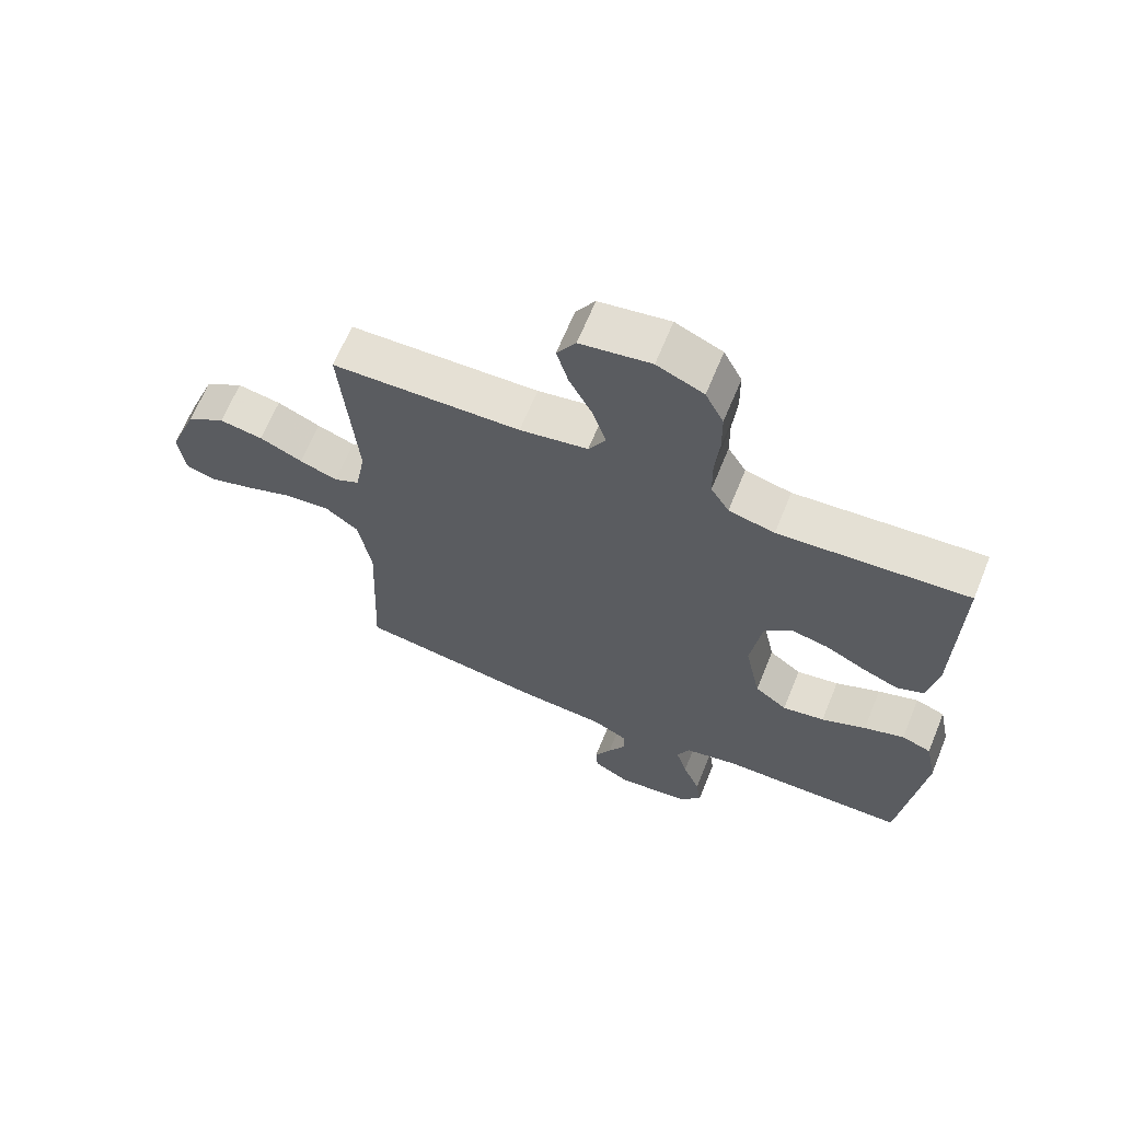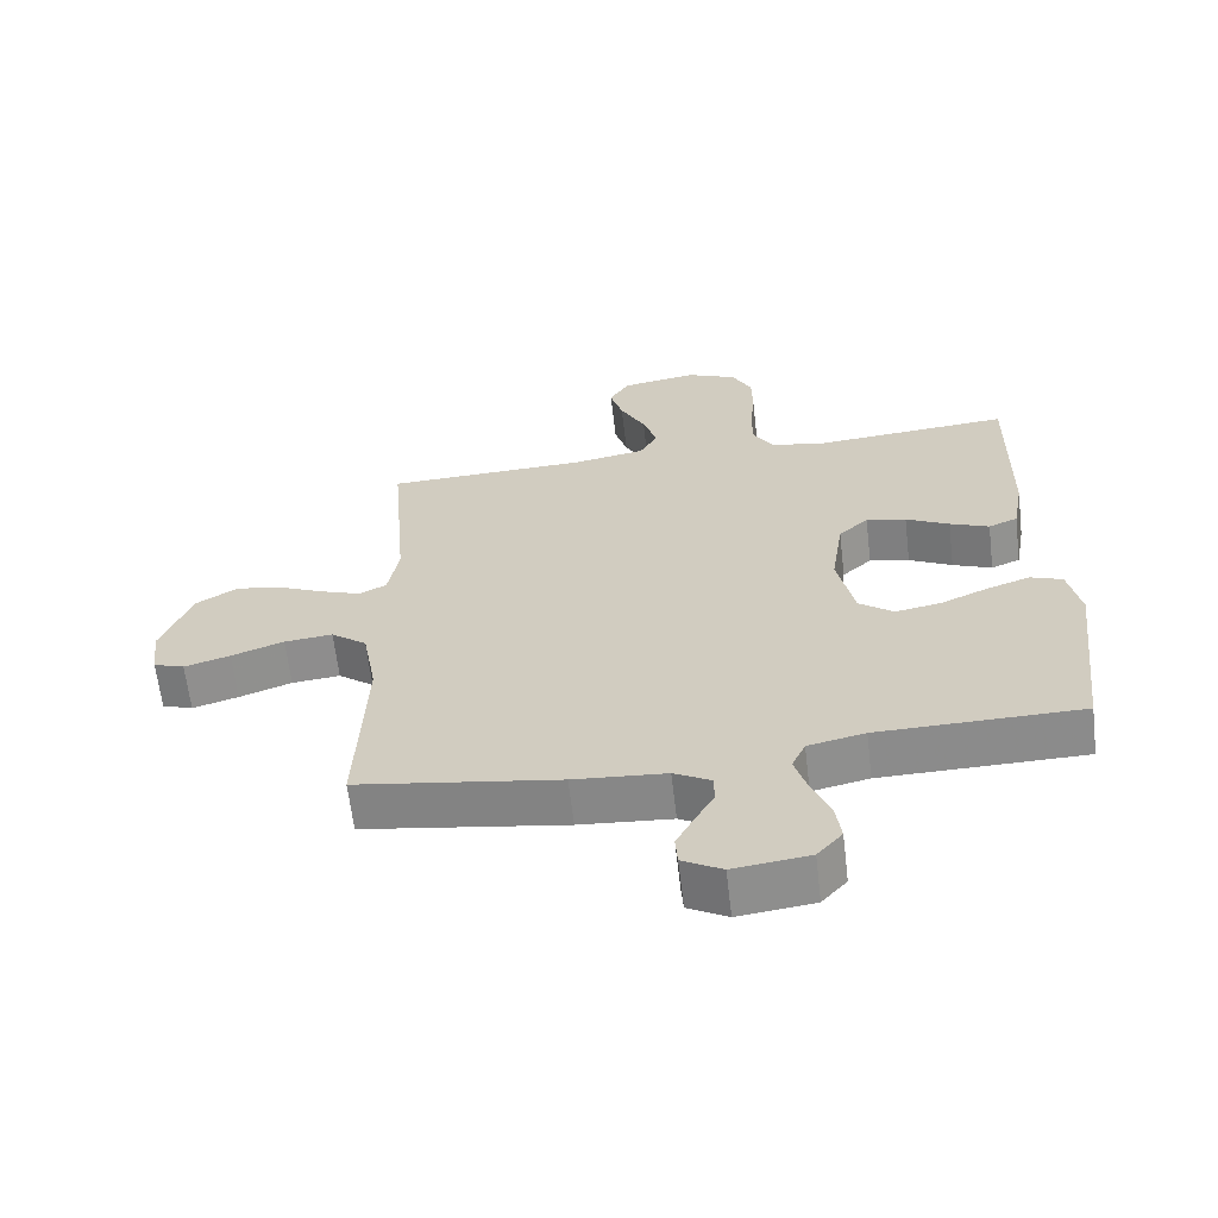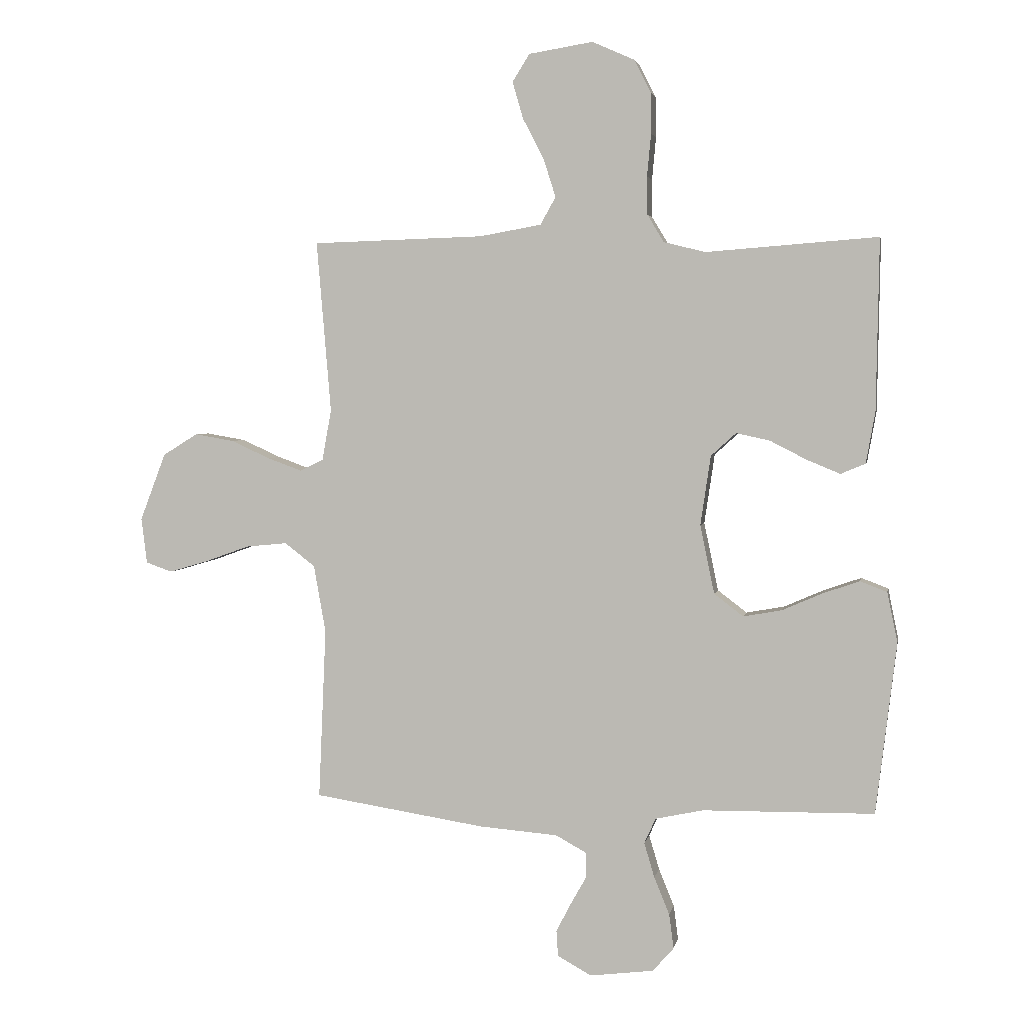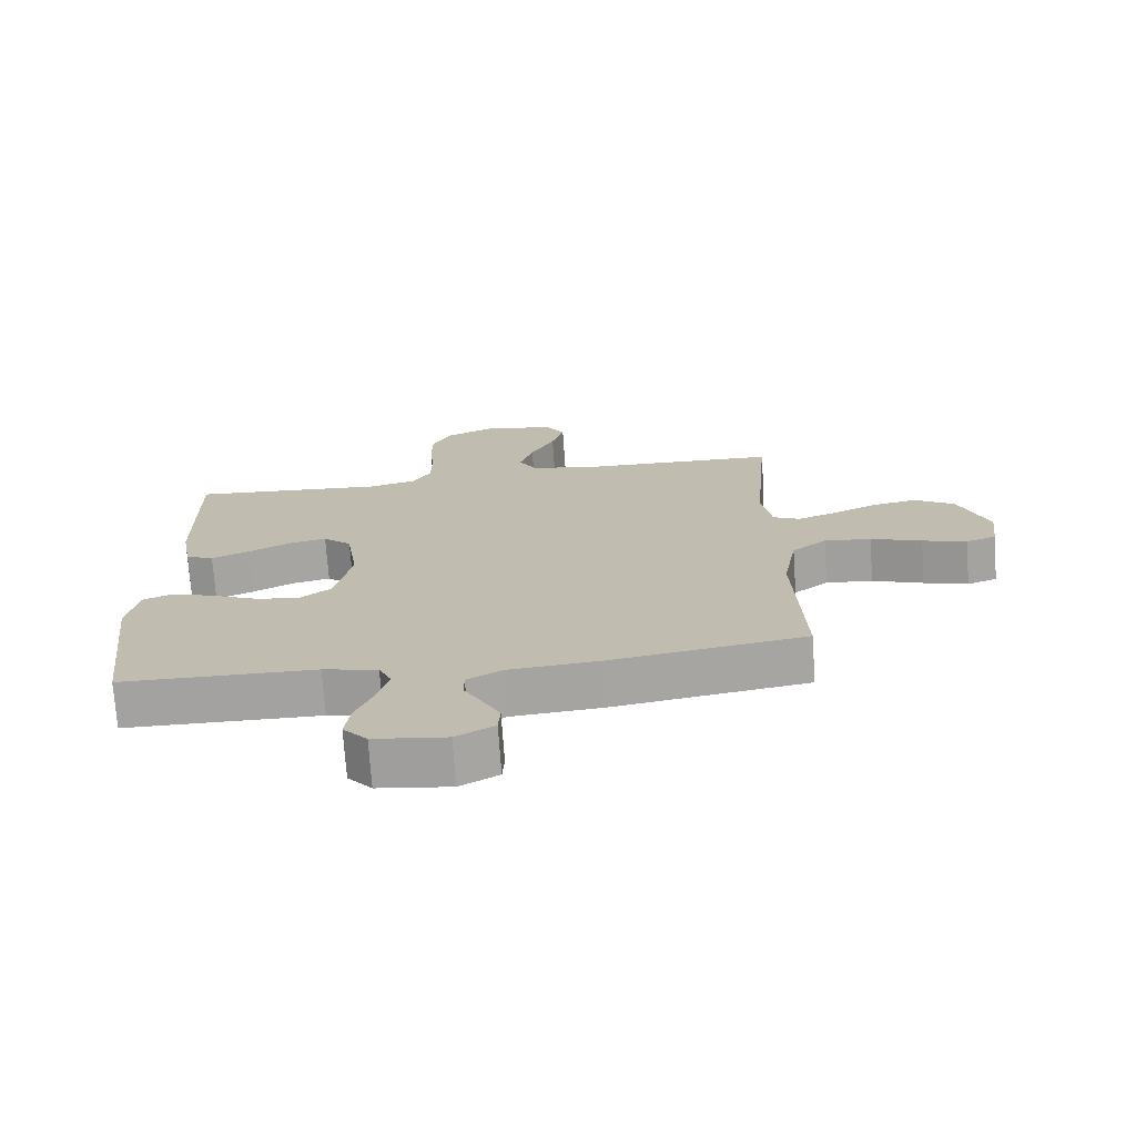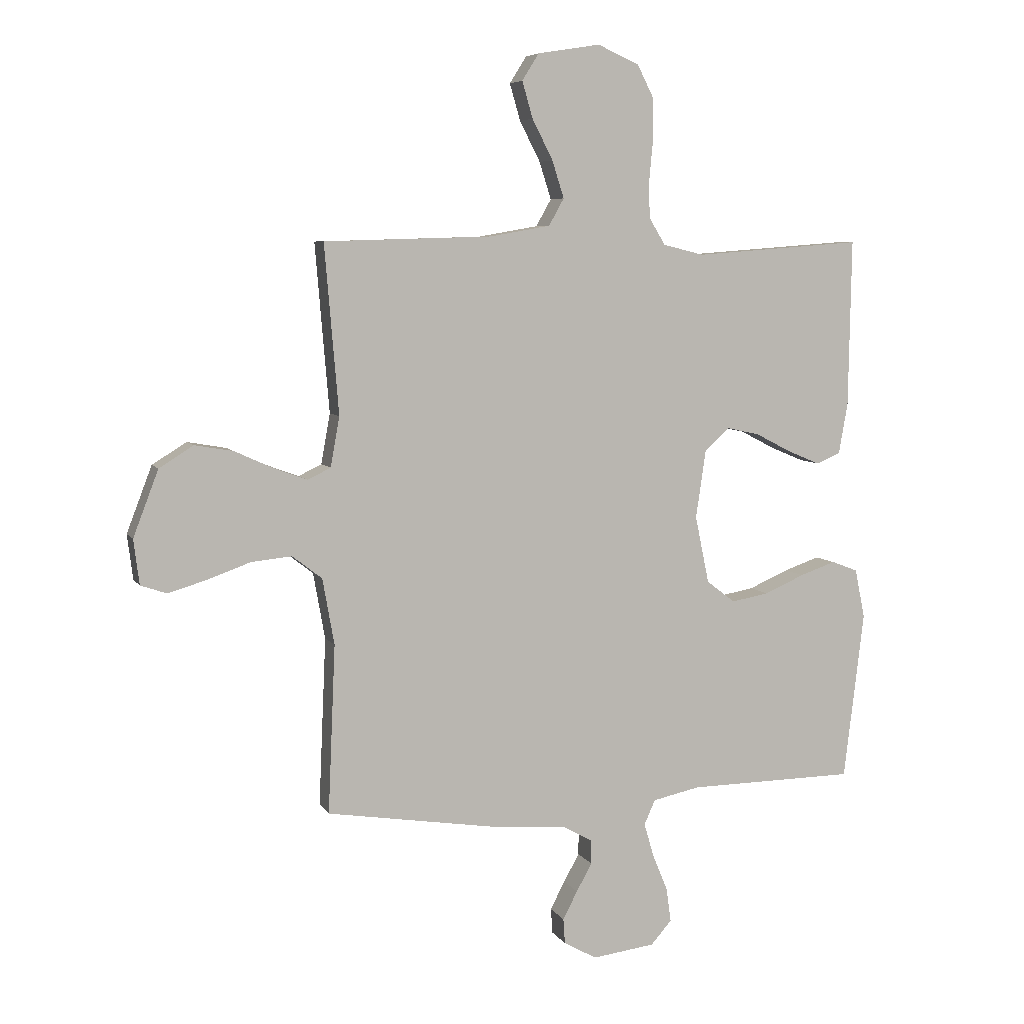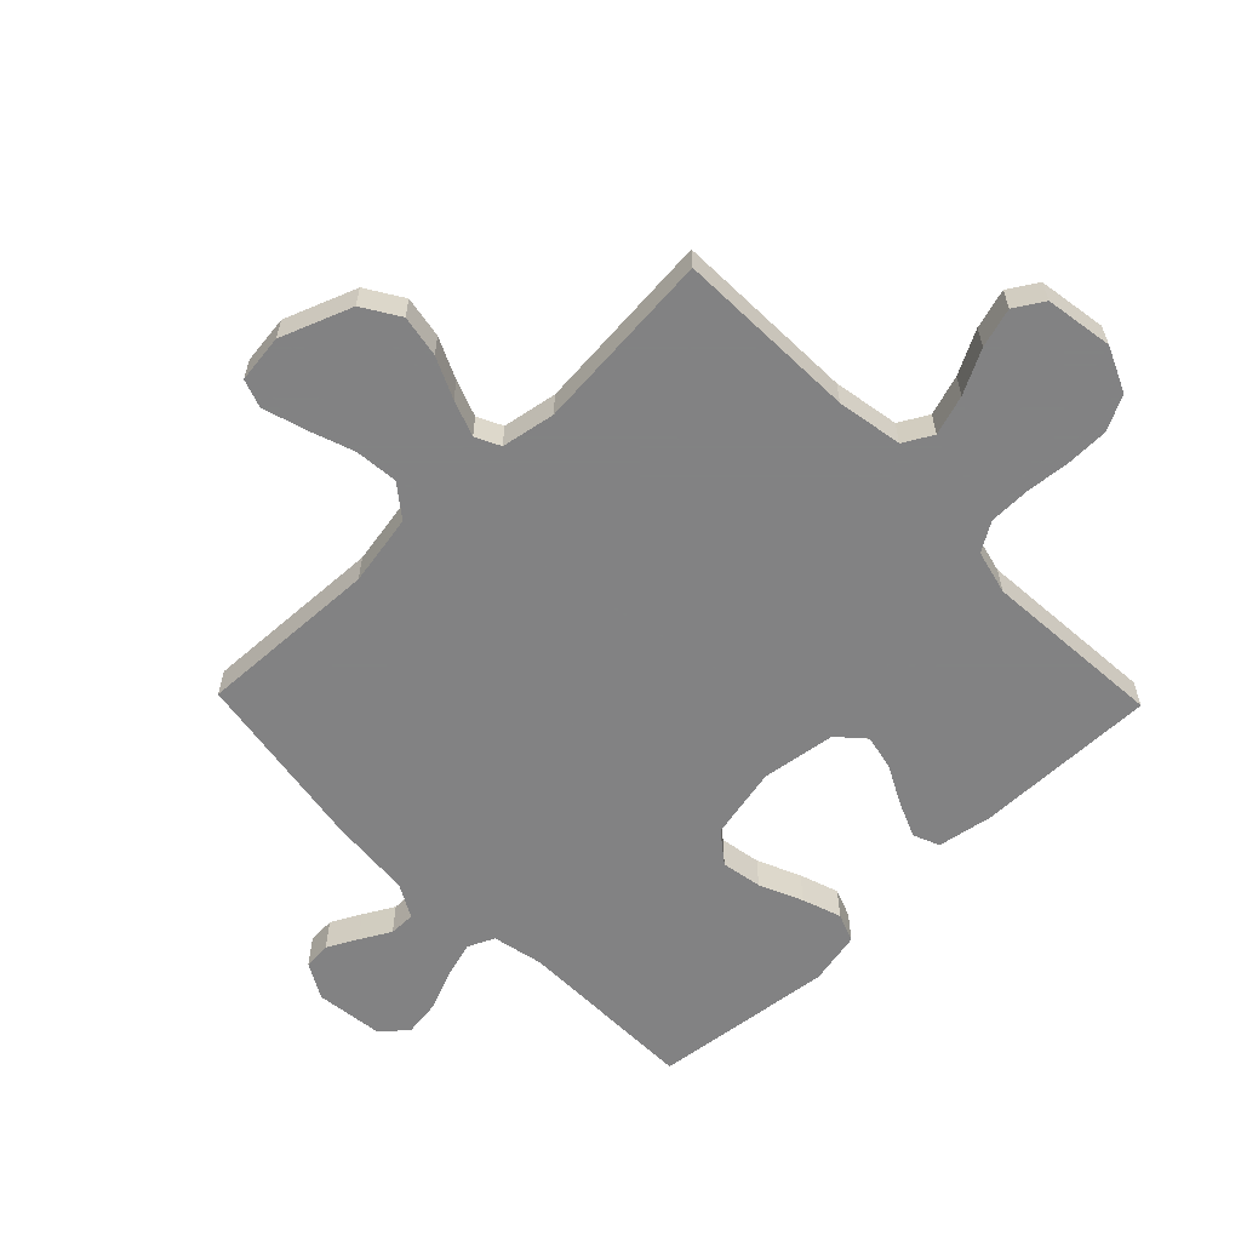
<metadata>
{"format":"obj","ext":"obj","renderer":"f3d","projection":"perspective","resolution":1024,"background":"white","views":[{"elev":65.6,"azim":22.2,"up":"+Z"},{"elev":-63.6,"azim":6.7,"up":"+Z"},{"elev":3.2,"azim":10.6,"up":"+Z"},{"elev":-72.8,"azim":-176.0,"up":"+Z"},{"elev":6.4,"azim":-18.1,"up":"+Z"},{"elev":-60.9,"azim":-45.8,"up":"+Y"}]}
</metadata>
<code>
v -0.5 0.07 -0.5
v -0.487 0.07 -0.2
v -0.508 0.07 -0.082
v -0.561 0.07 -0.041
v -0.633 0.07 -0.048
v -0.711 0.07 -0.076
v -0.779 0.07 -0.096
v -0.825 0.07 -0.08
v -0.835 0.07 0
v -0.79 0.07 0.118
v -0.729 0.07 0.156
v -0.66 0.07 0.144
v -0.592 0.07 0.113
v -0.532 0.07 0.091
v -0.491 0.07 0.111
v -0.475 0.07 0.2
v -0.5 0.07 0.5
v -0.2 0.07 0.509
v -0.092 0.07 0.528
v -0.065 0.07 0.576
v -0.086 0.07 0.642
v -0.123 0.07 0.714
v -0.142 0.07 0.779
v -0.112 0.07 0.827
v 0 0.07 0.845
v 0.074 0.07 0.812
v 0.103 0.07 0.755
v 0.104 0.07 0.684
v 0.097 0.07 0.61
v 0.098 0.07 0.543
v 0.127 0.07 0.495
v 0.2 0.07 0.477
v 0.5 0.07 0.5
v 0.495 0.07 0.2
v 0.479 0.07 0.11
v 0.436 0.07 0.092
v 0.378 0.07 0.116
v 0.314 0.07 0.149
v 0.255 0.07 0.162
v 0.211 0.07 0.122
v 0.193 0.07 0
v 0.218 0.07 -0.12
v 0.269 0.07 -0.159
v 0.336 0.07 -0.147
v 0.407 0.07 -0.116
v 0.471 0.07 -0.094
v 0.518 0.07 -0.112
v 0.536 0.07 -0.2
v 0.5 0.07 -0.5
v 0.2 0.07 -0.504
v 0.116 0.07 -0.522
v 0.096 0.07 -0.566
v 0.114 0.07 -0.627
v 0.141 0.07 -0.693
v 0.149 0.07 -0.753
v 0.112 0.07 -0.795
v 0 0.07 -0.809
v -0.059 0.07 -0.776
v -0.062 0.07 -0.731
v -0.036 0.07 -0.681
v -0.008 0.07 -0.631
v -0.008 0.07 -0.588
v -0.063 0.07 -0.558
v -0.2 0.07 -0.547
v -0.5 0 -0.5
v -0.487 0 -0.2
v -0.508 0 -0.082
v -0.561 0 -0.041
v -0.633 0 -0.048
v -0.711 0 -0.076
v -0.779 0 -0.096
v -0.825 0 -0.08
v -0.835 0 0
v -0.79 0 0.118
v -0.729 0 0.156
v -0.66 0 0.144
v -0.592 0 0.113
v -0.532 0 0.091
v -0.491 0 0.111
v -0.475 0 0.2
v -0.5 0 0.5
v -0.2 0 0.509
v -0.092 0 0.528
v -0.065 0 0.576
v -0.086 0 0.642
v -0.123 0 0.714
v -0.142 0 0.779
v -0.112 0 0.827
v 0 0 0.845
v 0.074 0 0.812
v 0.103 0 0.755
v 0.104 0 0.684
v 0.097 0 0.61
v 0.098 0 0.543
v 0.127 0 0.495
v 0.2 0 0.477
v 0.5 0 0.5
v 0.495 0 0.2
v 0.479 0 0.11
v 0.436 0 0.092
v 0.378 0 0.116
v 0.314 0 0.149
v 0.255 0 0.162
v 0.211 0 0.122
v 0.193 0 0
v 0.218 0 -0.12
v 0.269 0 -0.159
v 0.336 0 -0.147
v 0.407 0 -0.116
v 0.471 0 -0.094
v 0.518 0 -0.112
v 0.536 0 -0.2
v 0.5 0 -0.5
v 0.2 0 -0.504
v 0.116 0 -0.522
v 0.096 0 -0.566
v 0.114 0 -0.627
v 0.141 0 -0.693
v 0.149 0 -0.753
v 0.112 0 -0.795
v 0 0 -0.809
v -0.059 0 -0.776
v -0.062 0 -0.731
v -0.036 0 -0.681
v -0.008 0 -0.631
v -0.008 0 -0.588
v -0.063 0 -0.558
v -0.2 0 -0.547
f 63 64 1 2
f 62 63 2 3
f 58 59 60 61
f 56 57 58 61
f 56 61 62
f 53 54 55 56
f 52 53 56 62
f 51 52 62 3
f 47 48 49 50
f 44 45 46 47
f 44 47 50 51
f 35 36 37 38
f 33 34 35 38
f 32 33 38 39
f 31 32 39 40
f 26 27 28 29
f 26 29 30
f 25 26 30
f 24 25 30
f 21 22 23 24
f 20 21 24 30
f 19 20 30 31
f 16 17 18
f 15 16 18 19
f 10 11 12 13
f 10 13 14
f 9 10 14
f 8 9 14
f 5 6 7 8
f 5 8 14 15
f 51 3 4
f 43 44 51
f 42 43 51 4
f 41 42 4
f 40 41 4
f 15 19 31 40
f 4 5 15 40
f 66 65 128 127
f 67 66 127 126
f 125 124 123 122
f 125 122 121 120
f 126 125 120
f 120 119 118 117
f 126 120 117 116
f 67 126 116 115
f 114 113 112 111
f 111 110 109 108
f 115 114 111 108
f 102 101 100 99
f 102 99 98 97
f 103 102 97 96
f 104 103 96 95
f 93 92 91 90
f 94 93 90
f 94 90 89
f 94 89 88
f 88 87 86 85
f 94 88 85 84
f 95 94 84 83
f 82 81 80
f 83 82 80 79
f 77 76 75 74
f 78 77 74
f 78 74 73
f 78 73 72
f 72 71 70 69
f 79 78 72 69
f 68 67 115
f 115 108 107
f 68 115 107 106
f 68 106 105
f 68 105 104
f 104 95 83 79
f 104 79 69 68
f 1 65 66 2
f 2 66 67 3
f 3 67 68 4
f 4 68 69 5
f 5 69 70 6
f 6 70 71 7
f 7 71 72 8
f 8 72 73 9
f 9 73 74 10
f 10 74 75 11
f 11 75 76 12
f 12 76 77 13
f 13 77 78 14
f 14 78 79 15
f 15 79 80 16
f 16 80 81 17
f 17 81 82 18
f 18 82 83 19
f 19 83 84 20
f 20 84 85 21
f 21 85 86 22
f 22 86 87 23
f 23 87 88 24
f 24 88 89 25
f 25 89 90 26
f 26 90 91 27
f 27 91 92 28
f 28 92 93 29
f 29 93 94 30
f 30 94 95 31
f 31 95 96 32
f 32 96 97 33
f 33 97 98 34
f 34 98 99 35
f 35 99 100 36
f 36 100 101 37
f 37 101 102 38
f 38 102 103 39
f 39 103 104 40
f 40 104 105 41
f 41 105 106 42
f 42 106 107 43
f 43 107 108 44
f 44 108 109 45
f 45 109 110 46
f 46 110 111 47
f 47 111 112 48
f 48 112 113 49
f 49 113 114 50
f 50 114 115 51
f 51 115 116 52
f 52 116 117 53
f 53 117 118 54
f 54 118 119 55
f 55 119 120 56
f 56 120 121 57
f 57 121 122 58
f 58 122 123 59
f 59 123 124 60
f 60 124 125 61
f 61 125 126 62
f 62 126 127 63
f 63 127 128 64
f 64 128 65 1

</code>
